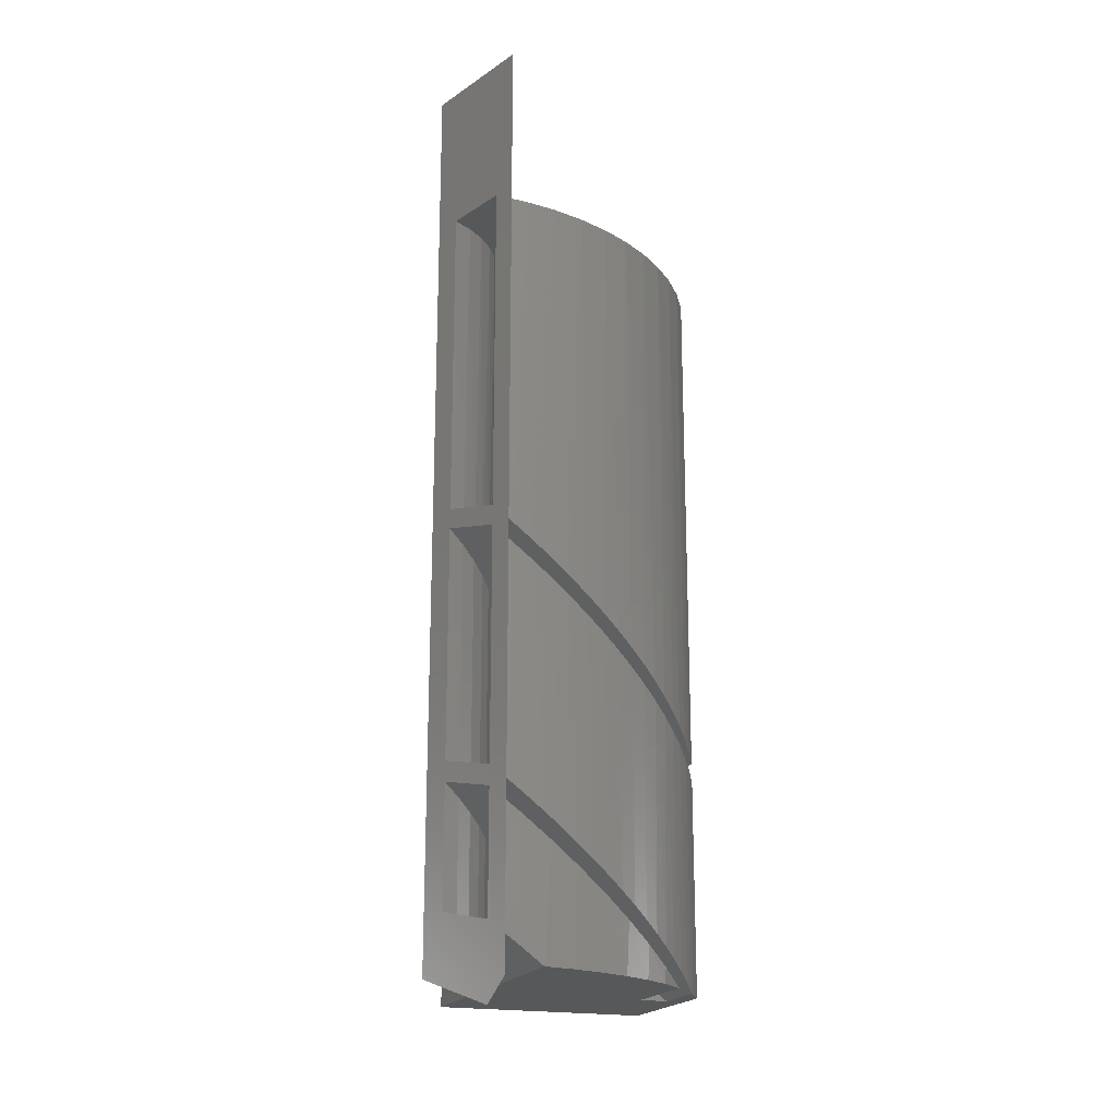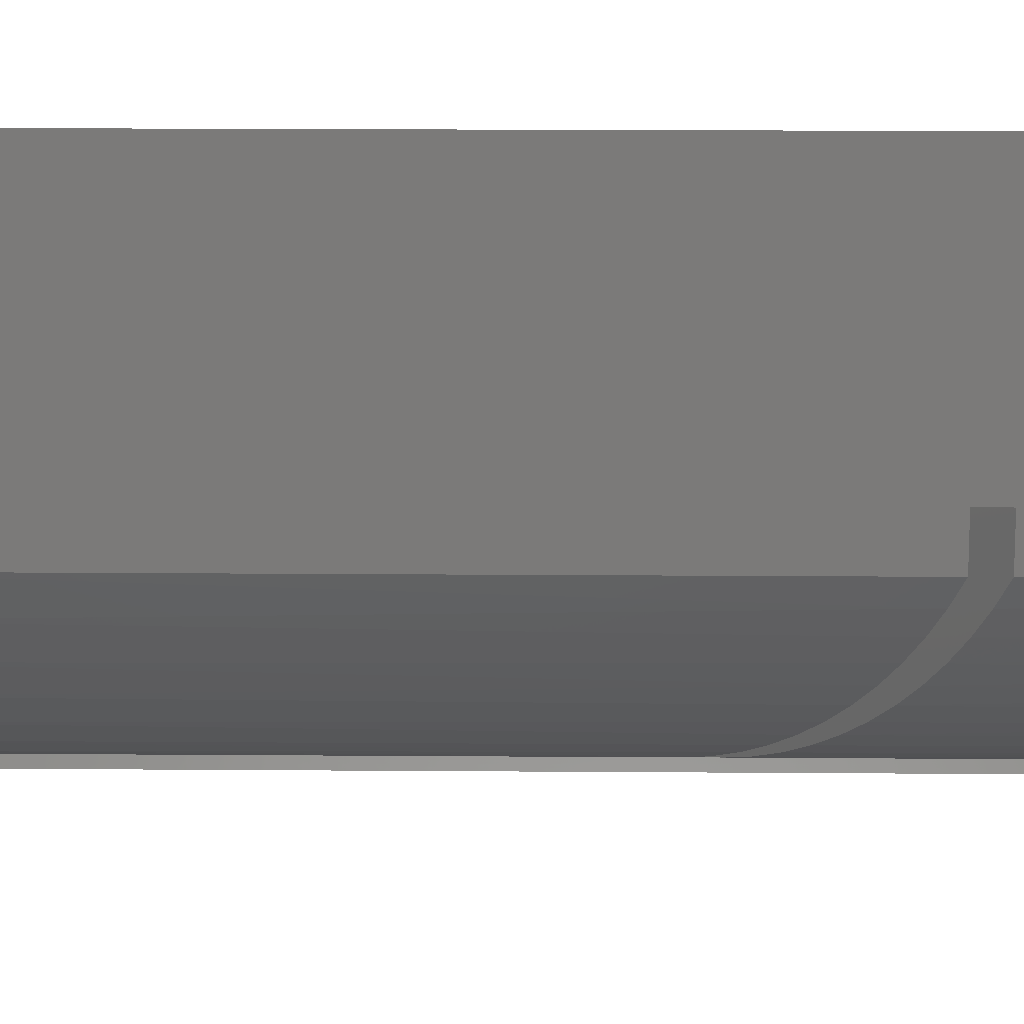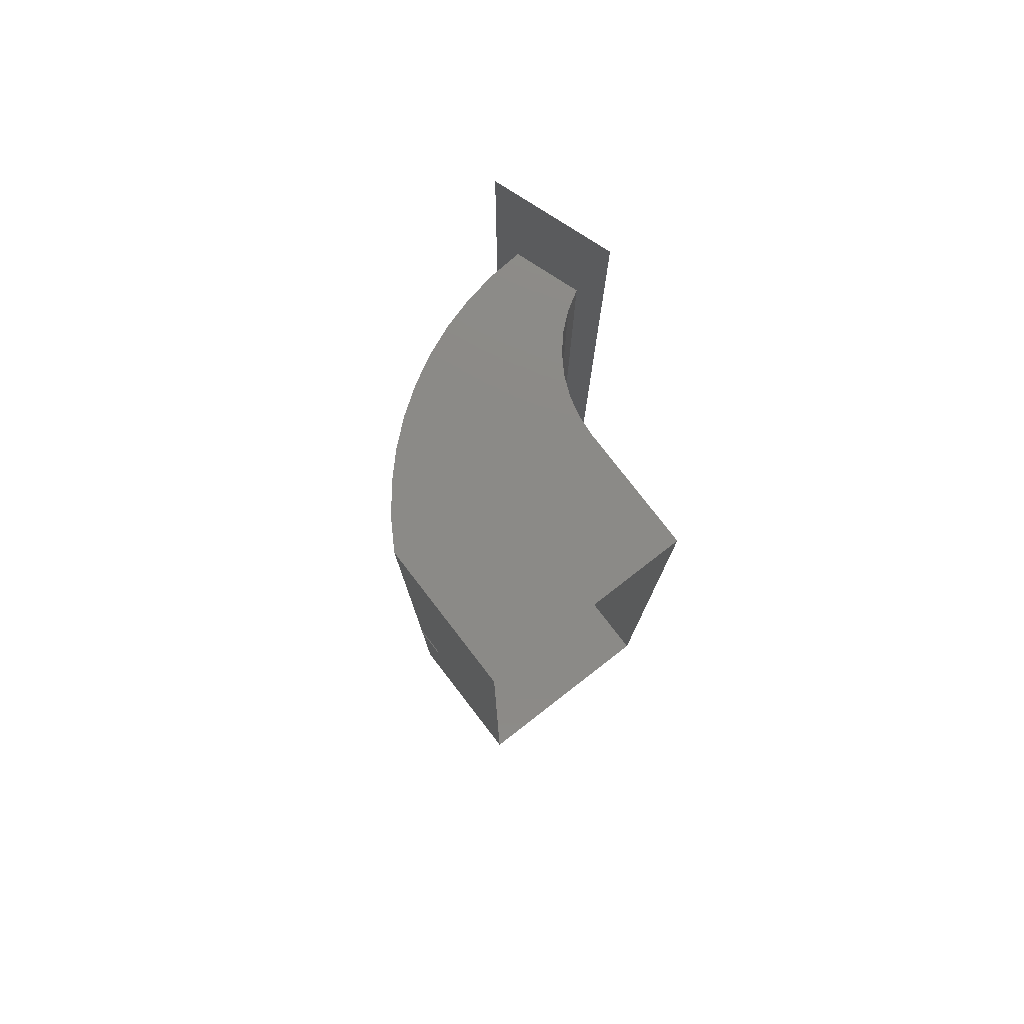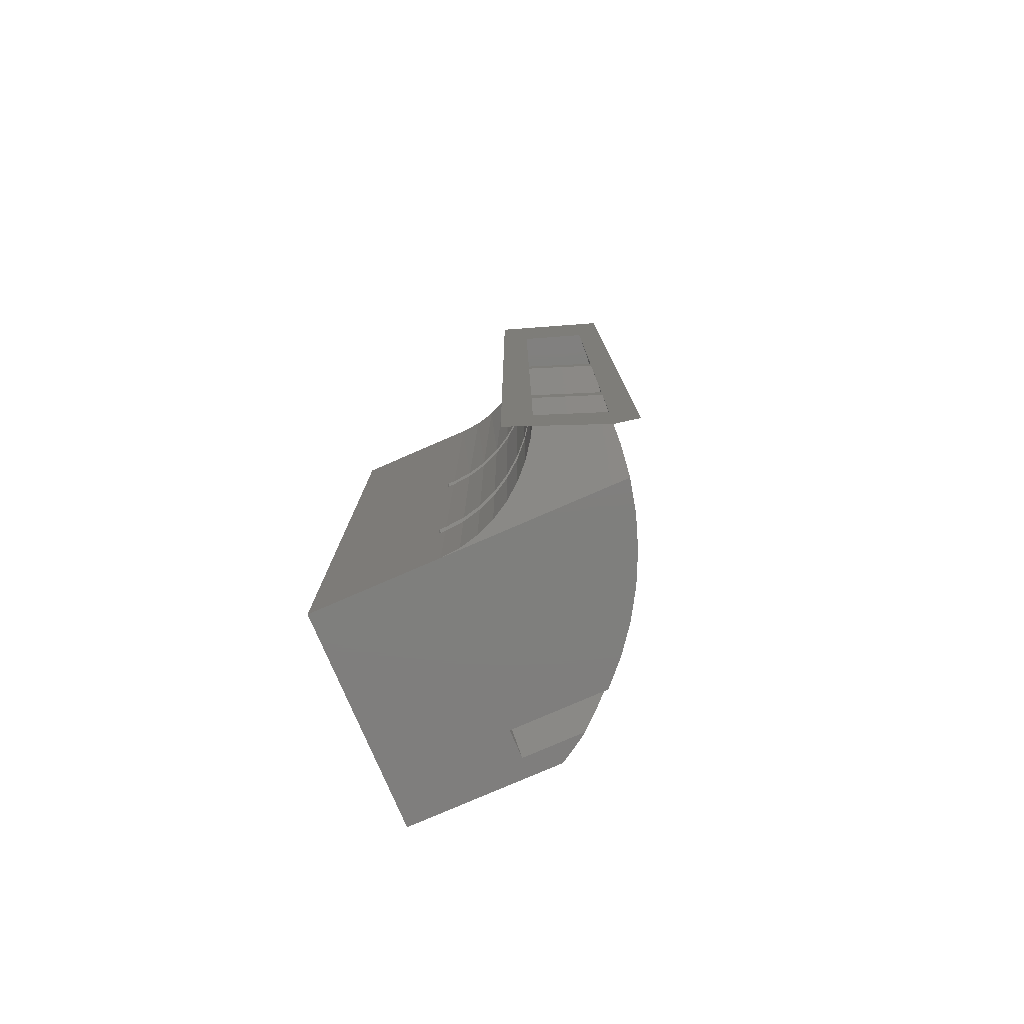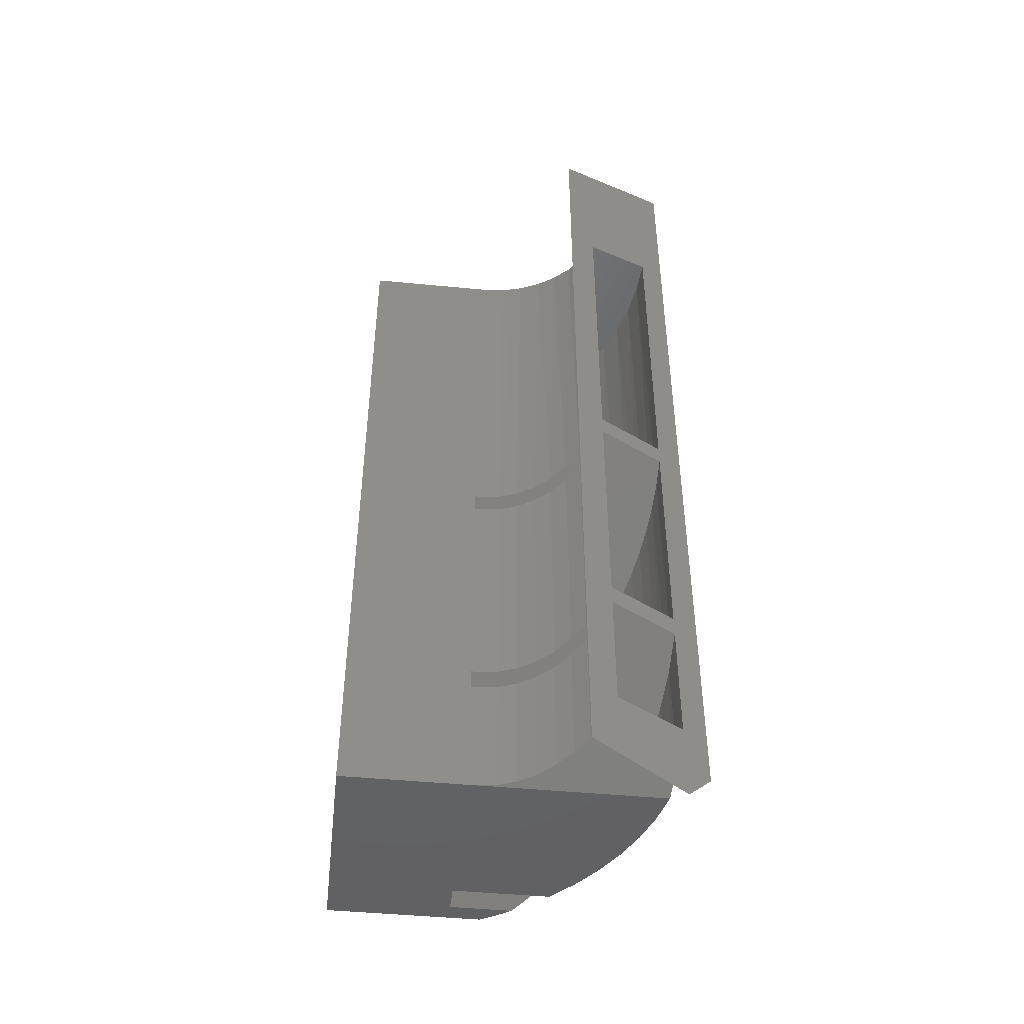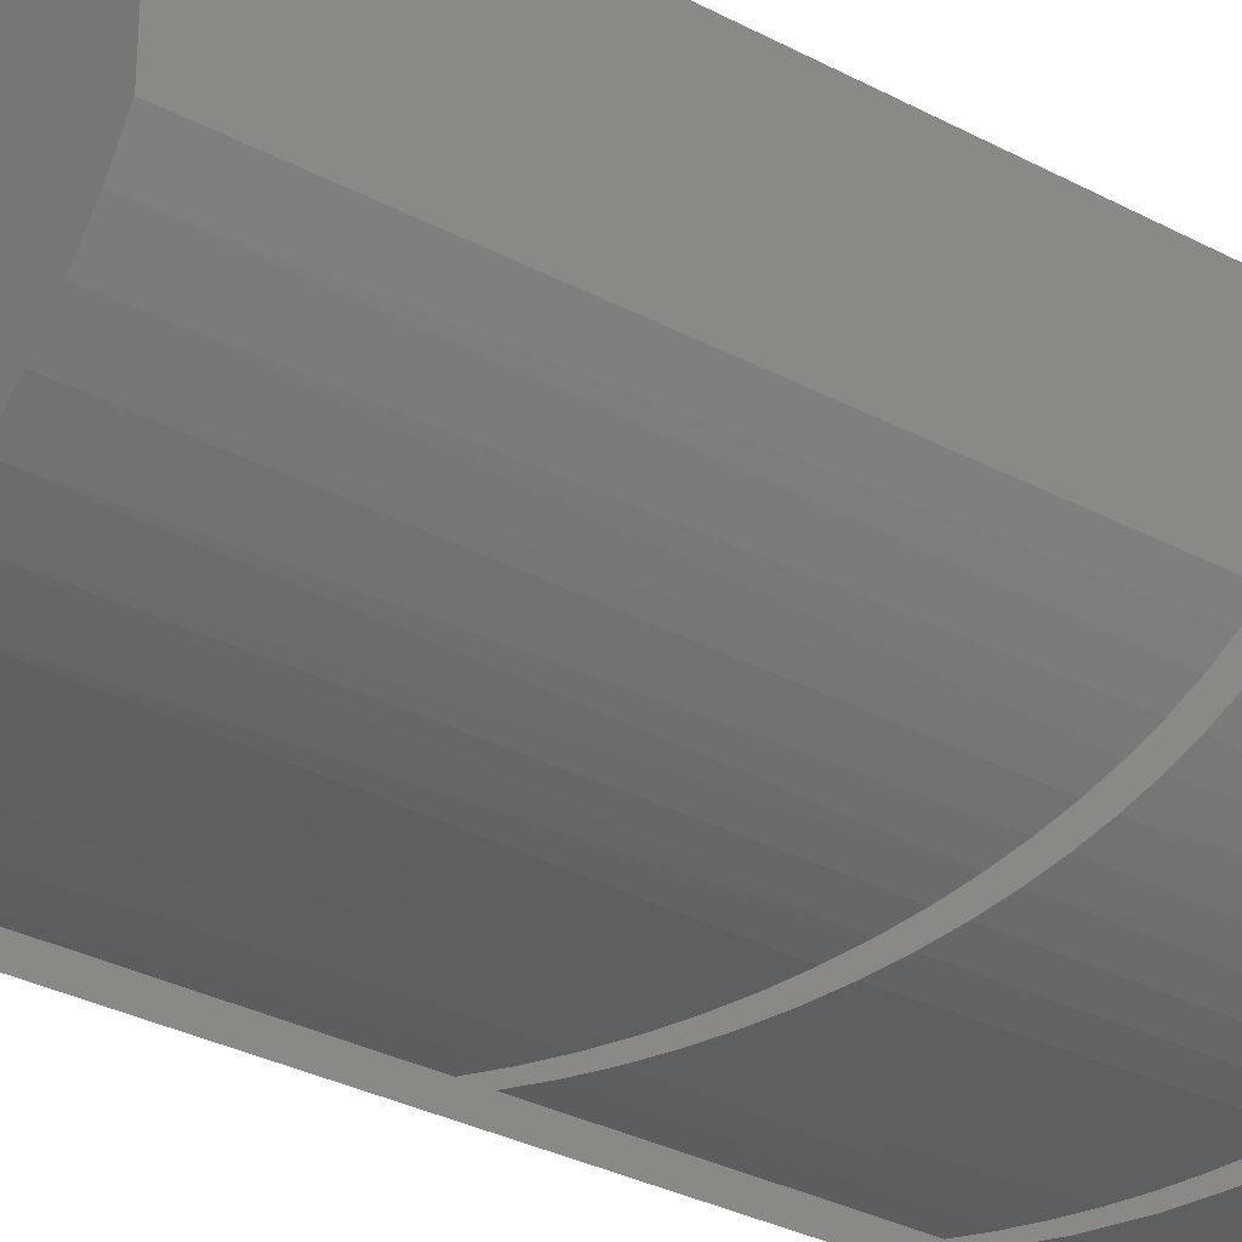
<metadata>
{"format":"stl","ext":"stl","renderer":"f3d","projection":"perspective","resolution":1024,"background":"white","views":[{"elev":-19.7,"azim":159.7,"up":"+Y"},{"elev":16.3,"azim":-89.1,"up":"+Z"},{"elev":78.3,"azim":-37.7,"up":"+Y"},{"elev":-79.0,"azim":113.4,"up":"+Y"},{"elev":-46.3,"azim":83.7,"up":"+Y"},{"elev":-31.2,"azim":-127.3,"up":"+Z"}]}
</metadata>
<code>
# stl→obj: 152 verts, 303 faces
v -0.02478 -0.01757 0.007414
v -0.01743 -0.01242 0.008724
v -0.02478 -0.01757 0.009686
v -0.01748 -0.01246 0.009426
v -0.01748 -0.01246 0.009686
v -0.02437 -0.01728 0.006869
v -0.01728 -0.01232 0.008036
v -0.02393 -0.01697 0.006349
v -0.02345 -0.01664 0.005857
v -0.01704 -0.01215 0.007376
v -0.02295 -0.01629 0.005394
v -0.02242 -0.01592 0.004961
v -0.02187 -0.01553 0.004559
v -0.01671 -0.01192 0.006757
v -0.0213 -0.01513 0.004192
v -0.0207 -0.01471 0.003859
v -0.01629 -0.01162 0.00619
v -0.02009 -0.01428 0.003561
v -0.01945 -0.01384 0.003301
v -0.0158 -0.01128 0.005687
v -0.01881 -0.01339 0.003078
v -0.01815 -0.01293 0.002894
v -0.01524 -0.01089 0.005258
v -0.01748 -0.01246 0.002749
v -0.01681 -0.01199 0.002644
v -0.01613 -0.01151 0.002579
v -0.01463 -0.01046 0.004912
v -0.01545 -0.01104 0.002554
v -0.02503 -0.01757 0.007775
v -0.02509 -0.009293 0.007867
v -0.02465 -0.008989 0.007238
v -0.02418 -0.008657 0.006638
v -0.02367 -0.008298 0.006071
v -0.02312 -0.007913 0.005539
v -0.02253 -0.007504 0.005045
v -0.02192 -0.007073 0.004591
v -0.02127 -0.006622 0.004178
v -0.0206 -0.006154 0.003809
v -0.01991 -0.005669 0.003485
v -0.0192 -0.00517 0.003207
v -0.01847 -0.004659 0.002978
v -0.01773 -0.004138 0.002797
v -0.01697 -0.003611 0.002666
v -0.01621 -0.003078 0.002585
v -0.01545 -0.002543 0.002554
v -0.02526 -0.01757 0.008145
v -0.02548 -0.009567 0.008524
v -0.02548 -0.01757 0.008524
v -0.02548 -0.009567 0.009686
v -0.02548 -0.01757 0.01419
v -0.02548 -0.008834 0.009686
v -0.02548 0.01043 0.01419
v -0.02548 0.01043 0.008524
v -0.02548 -0.008834 0.008524
v -0.01748 0.01043 0.01419
v -0.01748 0.01043 0.009426
v -0.02483 0.01043 0.007486
v -0.02408 0.01043 0.006522
v -0.02323 0.01043 0.005643
v -0.01741 0.01043 0.008625
v -0.02229 0.01043 0.004858
v -0.01722 0.01043 0.007844
v -0.02127 0.01043 0.004178
v -0.02019 0.01043 0.003609
v -0.01691 0.01043 0.007105
v -0.01905 0.01043 0.003158
v -0.01648 0.01043 0.006425
v -0.01788 0.01043 0.002829
v -0.01595 0.01043 0.005823
v -0.01667 0.01043 0.002627
v -0.01532 0.01043 0.005314
v -0.01545 0.01043 0.002554
v -0.01463 0.01043 0.004912
v -0.01545 -0.001811 0.002554
v -0.01621 -0.002346 0.002585
v -0.01697 -0.002878 0.002666
v -0.01773 -0.003406 0.002797
v -0.01847 -0.003926 0.002978
v -0.0192 -0.004437 0.003207
v -0.01991 -0.004936 0.003485
v -0.0206 -0.005421 0.003809
v -0.02127 -0.00589 0.004178
v -0.02192 -0.006341 0.004591
v -0.02253 -0.006772 0.005045
v -0.02312 -0.00718 0.005539
v -0.02367 -0.007565 0.006071
v -0.02418 -0.007924 0.006638
v -0.02465 -0.008257 0.007238
v -0.02509 -0.00856 0.007867
v -0.01428 0.01603 0.00591
v -0.01463 -0.001238 0.004912
v -0.01428 -0.01774 0.00591
v -0.01463 -0.00197 0.004912
v -0.01575 0.01603 0.001688
v -0.01575 -0.01807 0.001688
v -0.01545 -0.01177 0.002554
v -0.01463 -0.01119 0.004912
v -0.01545 -0.01618 0.002554
v -0.01546 -0.01891 0.002528
v -0.01463 -0.01562 0.004912
v -0.01748 -0.003233 0.009426
v -0.01743 -0.003198 0.008724
v -0.01728 -0.003095 0.008036
v -0.01704 -0.002925 0.007376
v -0.01671 -0.002692 0.006757
v -0.01629 -0.002401 0.00619
v -0.0158 -0.002056 0.005687
v -0.01524 -0.001666 0.005258
v -0.01524 -0.01604 0.005258
v -0.0158 -0.01642 0.005687
v -0.01647 -0.01688 0.002606
v -0.01629 -0.01676 0.00619
v -0.01748 -0.01757 0.002748
v -0.01671 -0.01704 0.006757
v -0.01704 -0.01727 0.007376
v -0.01728 -0.01744 0.008036
v -0.01743 -0.01754 0.008724
v -0.01748 -0.01757 0.009426
v -0.01661 -0.01258 0.00262
v -0.01775 -0.01338 0.002802
v -0.01865 -0.01757 0.00303
v -0.01887 -0.01416 0.003098
v -0.01979 -0.01757 0.003433
v -0.01996 -0.01493 0.003505
v -0.02087 -0.01757 0.003951
v -0.021 -0.01565 0.004018
v -0.0219 -0.01757 0.004581
v -0.02198 -0.01634 0.004633
v -0.02286 -0.01757 0.005314
v -0.02289 -0.01698 0.005344
v -0.02373 -0.01757 0.006143
v -0.02373 -0.01757 0.009686
v -0.01748 -0.01757 0.01419
v -0.01748 -0.003233 0.009686
v -0.01748 -0.003965 0.009686
v -0.01748 -0.003965 0.009426
v -0.01748 -0.01319 0.009686
v -0.01748 -0.01319 0.009426
v -0.01524 -0.002399 0.005258
v -0.0158 -0.002789 0.005687
v -0.01629 -0.003133 0.00619
v -0.01671 -0.003425 0.006757
v -0.01704 -0.003658 0.007376
v -0.01728 -0.003827 0.008036
v -0.01743 -0.00393 0.008724
v -0.01743 -0.01315 0.008724
v -0.01728 -0.01305 0.008036
v -0.01704 -0.01288 0.007376
v -0.01671 -0.01265 0.006757
v -0.01629 -0.01236 0.00619
v -0.0158 -0.01201 0.005687
v -0.01524 -0.01162 0.005258
f 1 2 3
f 3 2 4
f 3 4 5
f 1 6 2
f 2 6 7
f 7 6 8
f 7 8 9
f 7 9 10
f 10 9 11
f 10 11 12
f 12 13 10
f 10 13 14
f 14 13 15
f 14 15 16
f 14 16 17
f 17 16 18
f 17 18 19
f 17 19 20
f 20 19 21
f 20 21 22
f 20 22 23
f 23 22 24
f 23 24 25
f 25 26 23
f 23 26 27
f 27 26 28
f 29 30 1
f 1 30 31
f 1 31 6
f 6 31 32
f 6 32 8
f 8 32 33
f 8 33 9
f 9 33 34
f 9 34 11
f 11 34 35
f 11 35 12
f 12 35 36
f 12 36 13
f 13 36 15
f 15 36 37
f 15 37 16
f 16 37 38
f 16 38 18
f 18 38 39
f 18 39 19
f 19 39 40
f 19 40 21
f 21 40 41
f 21 41 22
f 22 41 42
f 22 42 24
f 24 42 43
f 24 43 25
f 25 43 44
f 25 44 26
f 26 44 45
f 26 45 28
f 29 46 30
f 30 46 47
f 47 46 48
f 47 48 49
f 49 48 50
f 49 50 51
f 51 50 52
f 51 52 53
f 53 54 51
f 55 56 52
f 52 56 53
f 53 56 57
f 57 56 58
f 58 56 59
f 59 56 60
f 59 60 61
f 61 60 62
f 61 62 63
f 63 62 64
f 64 62 65
f 64 65 66
f 66 65 67
f 66 67 68
f 68 67 69
f 68 69 70
f 70 69 71
f 70 71 72
f 72 71 73
f 74 75 72
f 72 75 70
f 70 75 76
f 70 76 68
f 68 76 77
f 68 77 78
f 68 78 66
f 66 78 79
f 66 79 80
f 66 80 64
f 64 80 81
f 64 81 63
f 63 81 82
f 63 82 83
f 63 83 61
f 61 83 84
f 61 84 59
f 59 84 85
f 59 85 86
f 59 86 58
f 58 86 87
f 58 87 88
f 58 88 57
f 57 88 89
f 57 89 53
f 53 89 54
f 90 91 92
f 92 91 93
f 92 93 27
f 91 90 73
f 73 90 94
f 73 94 72
f 72 94 74
f 74 94 95
f 74 95 45
f 45 95 28
f 28 95 96
f 28 96 97
f 96 95 98
f 98 95 99
f 98 99 100
f 100 99 92
f 100 92 97
f 97 92 27
f 97 27 28
f 45 93 74
f 74 93 91
f 101 102 56
f 56 102 60
f 60 102 103
f 60 103 62
f 62 103 104
f 62 104 65
f 65 104 105
f 65 105 67
f 67 105 106
f 67 106 69
f 69 106 107
f 69 107 71
f 71 107 108
f 71 108 73
f 73 108 91
f 100 109 98
f 98 109 110
f 98 110 111
f 111 110 112
f 111 112 113
f 113 112 114
f 113 114 115
f 115 116 113
f 113 116 117
f 113 117 118
f 96 98 119
f 119 98 111
f 119 111 113
f 119 113 120
f 120 113 121
f 120 121 122
f 122 121 123
f 122 123 124
f 124 123 125
f 124 125 126
f 126 125 127
f 126 127 128
f 128 127 129
f 128 129 130
f 130 129 131
f 113 118 121
f 121 118 123
f 123 118 125
f 125 118 127
f 127 118 132
f 127 132 129
f 129 132 131
f 118 133 132
f 132 133 50
f 132 50 3
f 3 50 48
f 3 48 46
f 46 29 3
f 3 29 1
f 56 55 134
f 134 55 133
f 134 133 135
f 135 133 5
f 135 5 136
f 136 5 4
f 5 133 137
f 137 133 118
f 137 118 138
f 134 101 56
f 132 3 137
f 137 3 5
f 45 44 93
f 93 44 43
f 93 43 139
f 139 43 42
f 139 42 41
f 139 41 140
f 140 41 40
f 140 40 39
f 140 39 141
f 141 39 38
f 141 38 37
f 141 37 142
f 142 37 36
f 142 36 35
f 142 35 143
f 143 35 34
f 143 34 33
f 143 33 144
f 144 33 32
f 144 32 145
f 145 32 31
f 145 31 30
f 145 30 136
f 136 30 47
f 136 47 49
f 49 135 136
f 74 91 75
f 75 91 76
f 76 91 108
f 76 108 77
f 77 108 78
f 78 108 107
f 78 107 79
f 79 107 80
f 80 107 106
f 80 106 81
f 81 106 82
f 82 106 105
f 82 105 83
f 83 105 84
f 84 105 104
f 84 104 85
f 85 104 86
f 86 104 103
f 86 103 87
f 87 103 102
f 87 102 88
f 88 102 89
f 89 102 101
f 89 101 54
f 54 101 51
f 51 101 134
f 137 138 132
f 132 138 146
f 132 146 131
f 131 146 147
f 131 147 130
f 130 147 148
f 130 148 128
f 128 148 149
f 128 149 126
f 126 149 124
f 124 149 150
f 124 150 122
f 122 150 151
f 122 151 120
f 120 151 152
f 120 152 119
f 119 152 97
f 119 97 96
f 118 117 138
f 138 117 146
f 146 117 116
f 146 116 147
f 147 116 115
f 147 115 148
f 148 115 114
f 148 114 149
f 149 114 112
f 149 112 150
f 150 112 110
f 150 110 151
f 151 110 109
f 151 109 152
f 152 109 100
f 152 100 97
f 4 2 136
f 136 2 145
f 145 2 7
f 145 7 144
f 144 7 10
f 144 10 143
f 143 10 14
f 143 14 142
f 142 14 17
f 142 17 141
f 141 17 20
f 141 20 140
f 140 20 23
f 140 23 139
f 139 23 27
f 139 27 93
f 49 51 135
f 135 51 134

</code>
